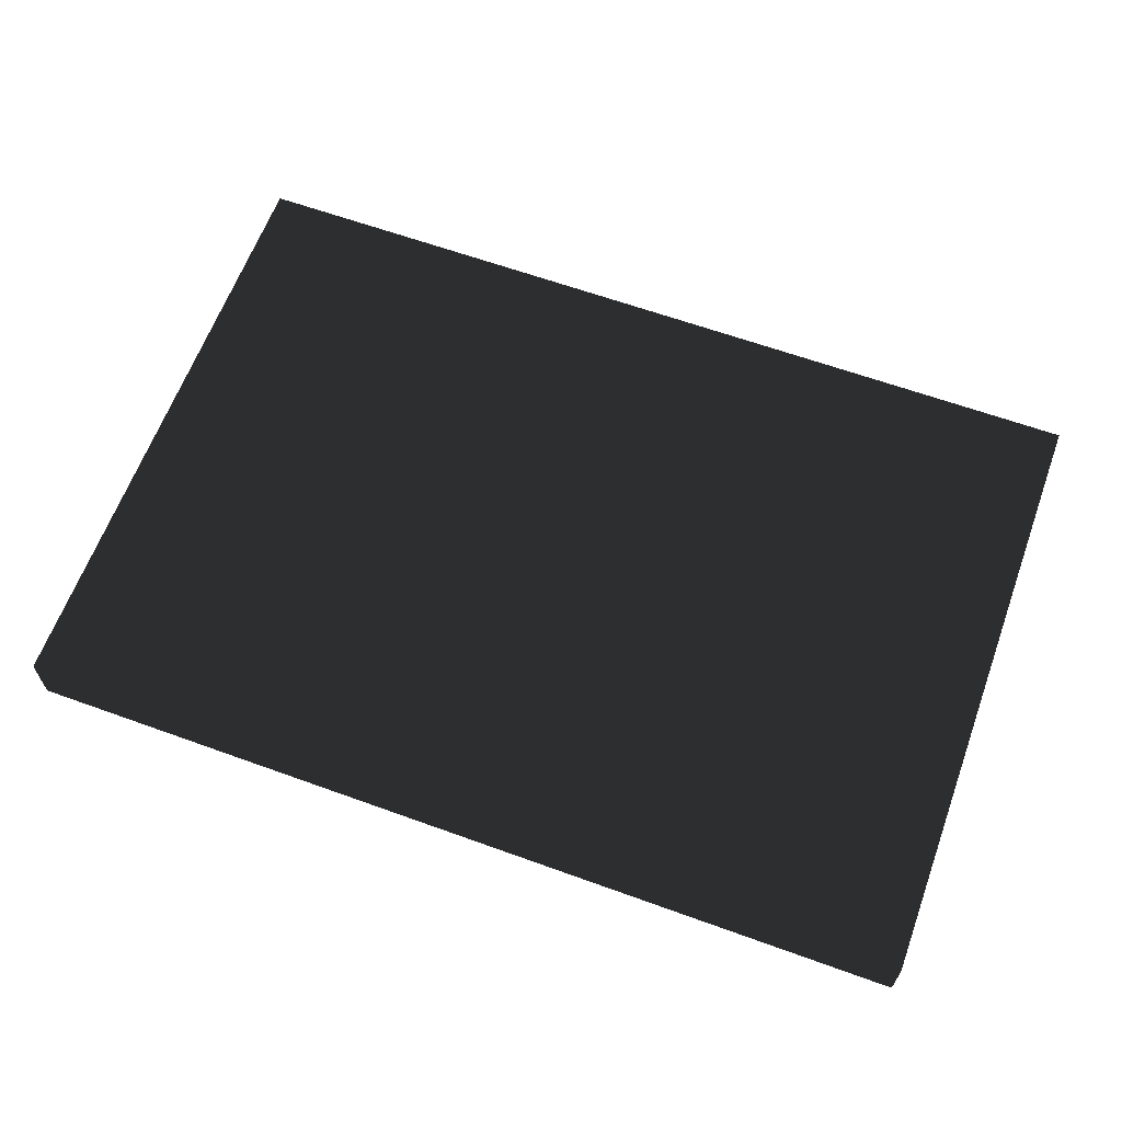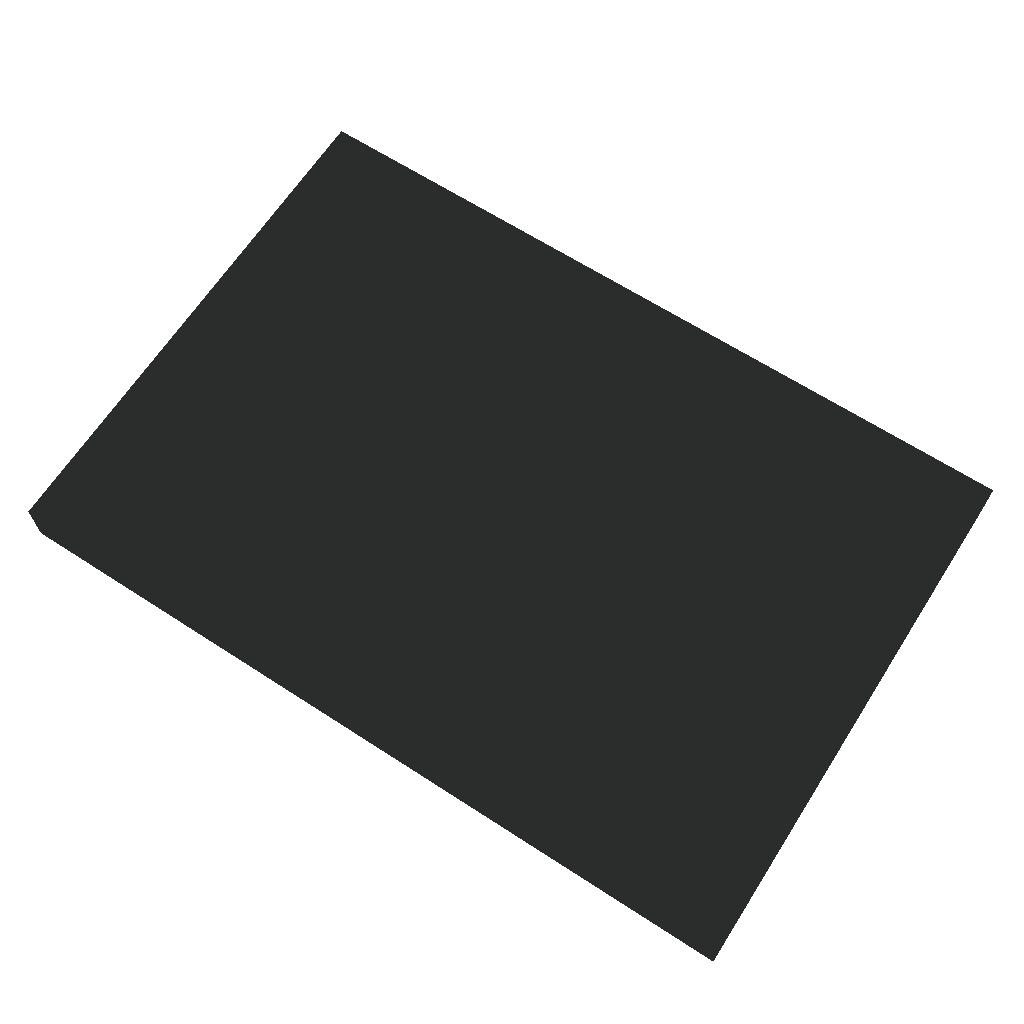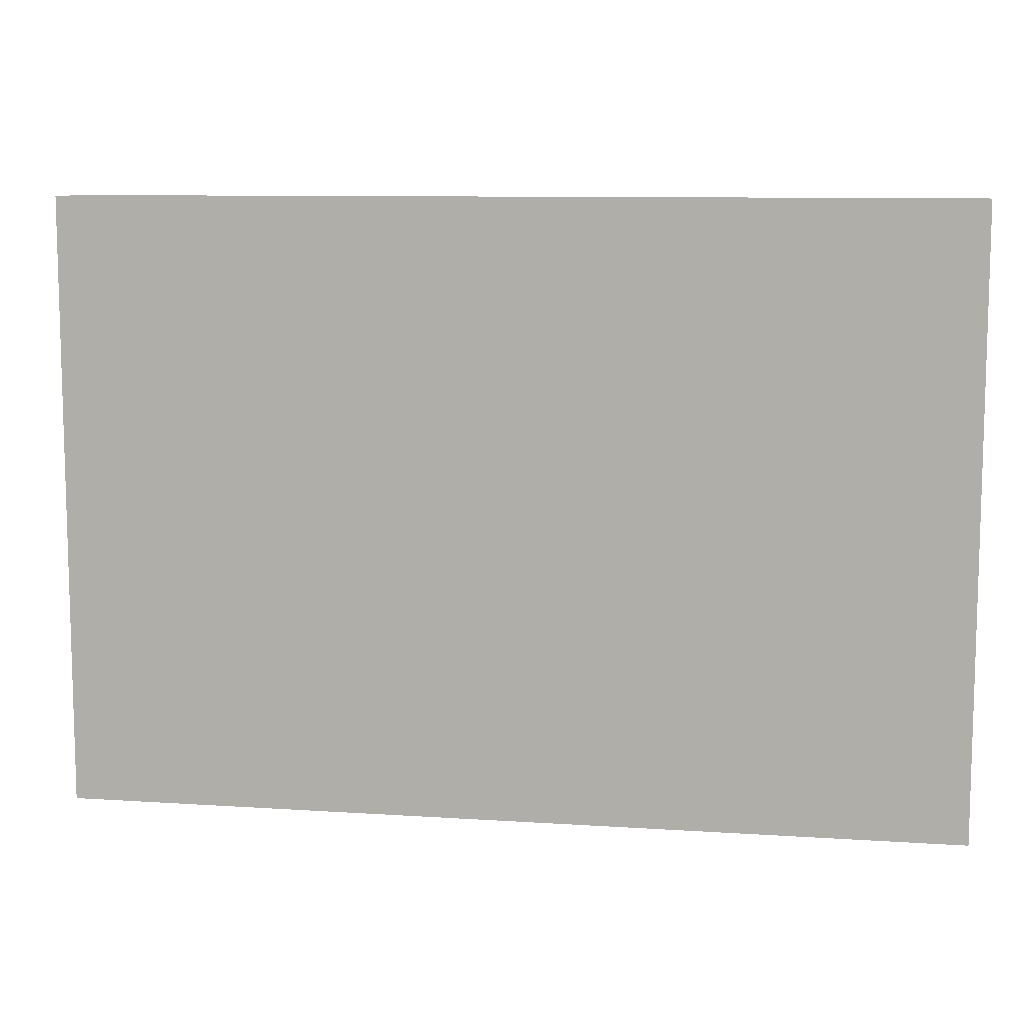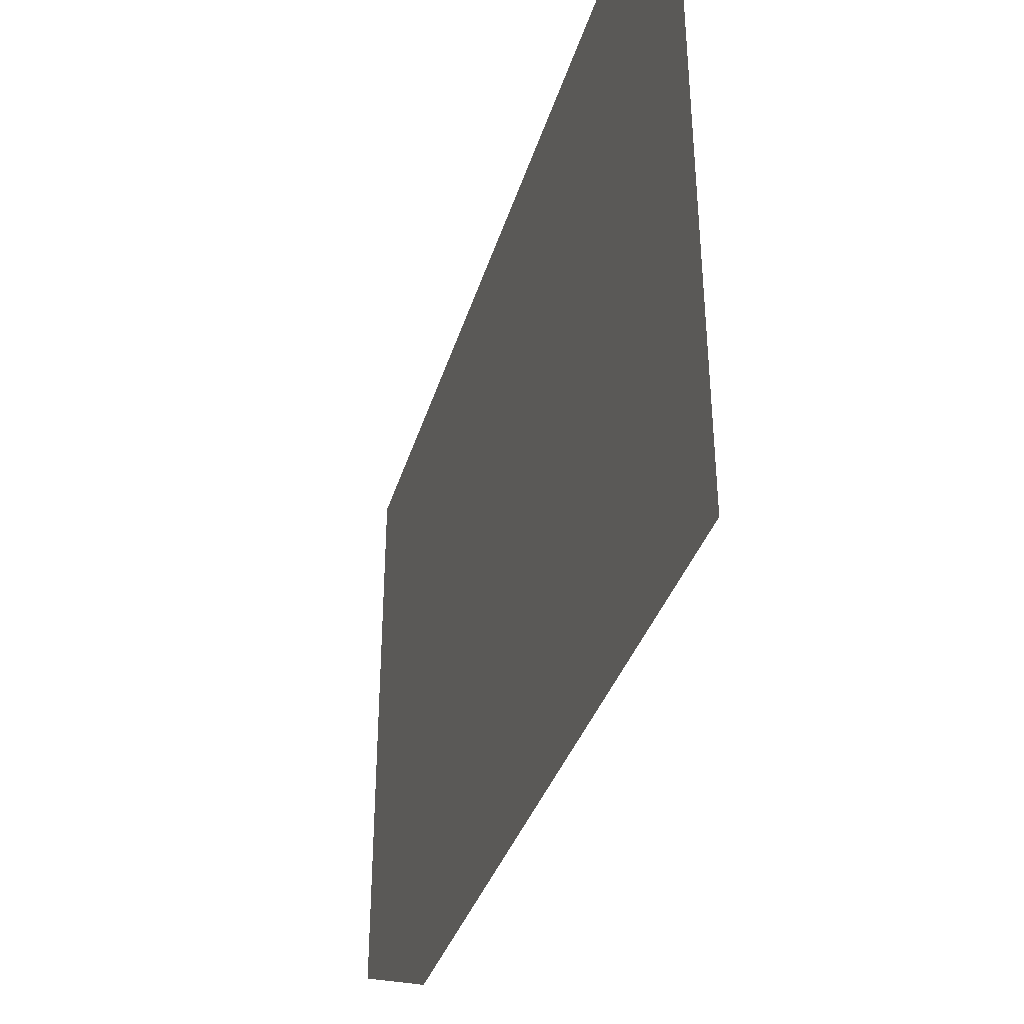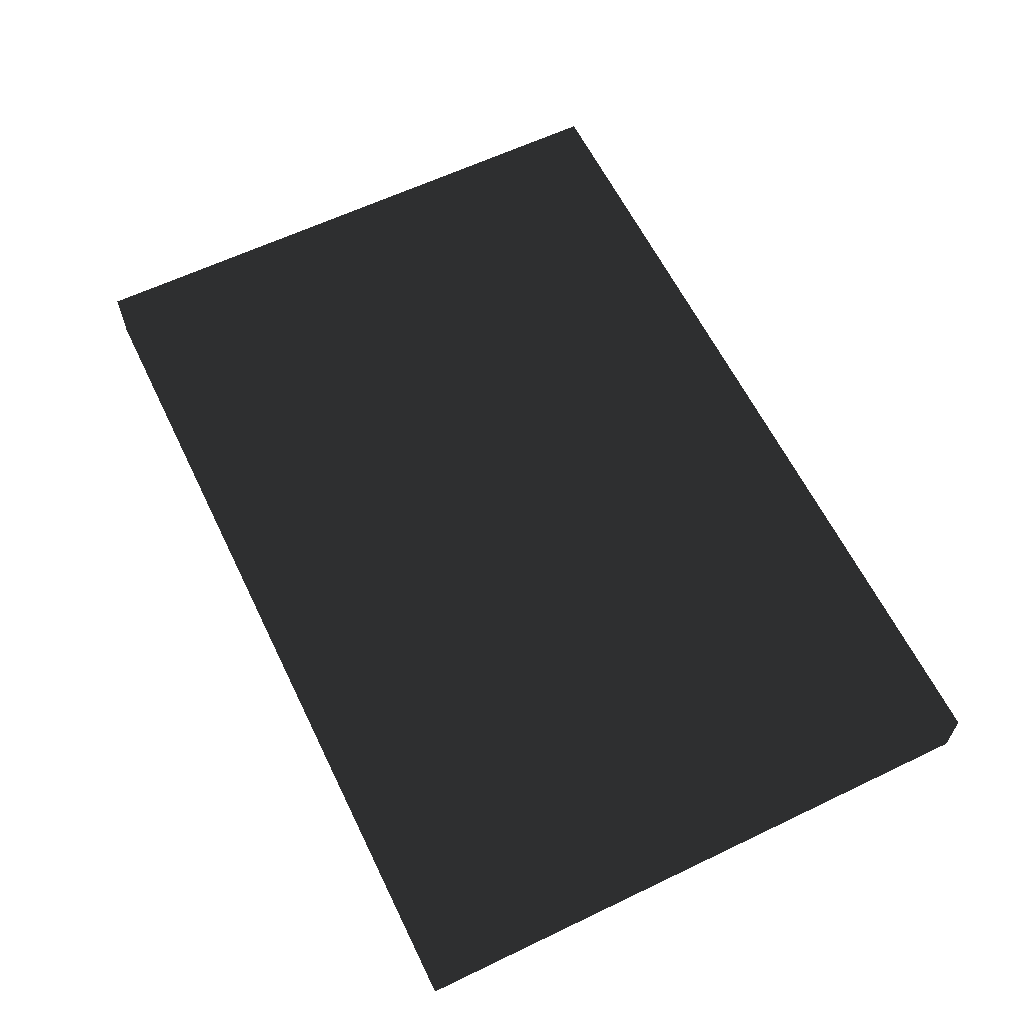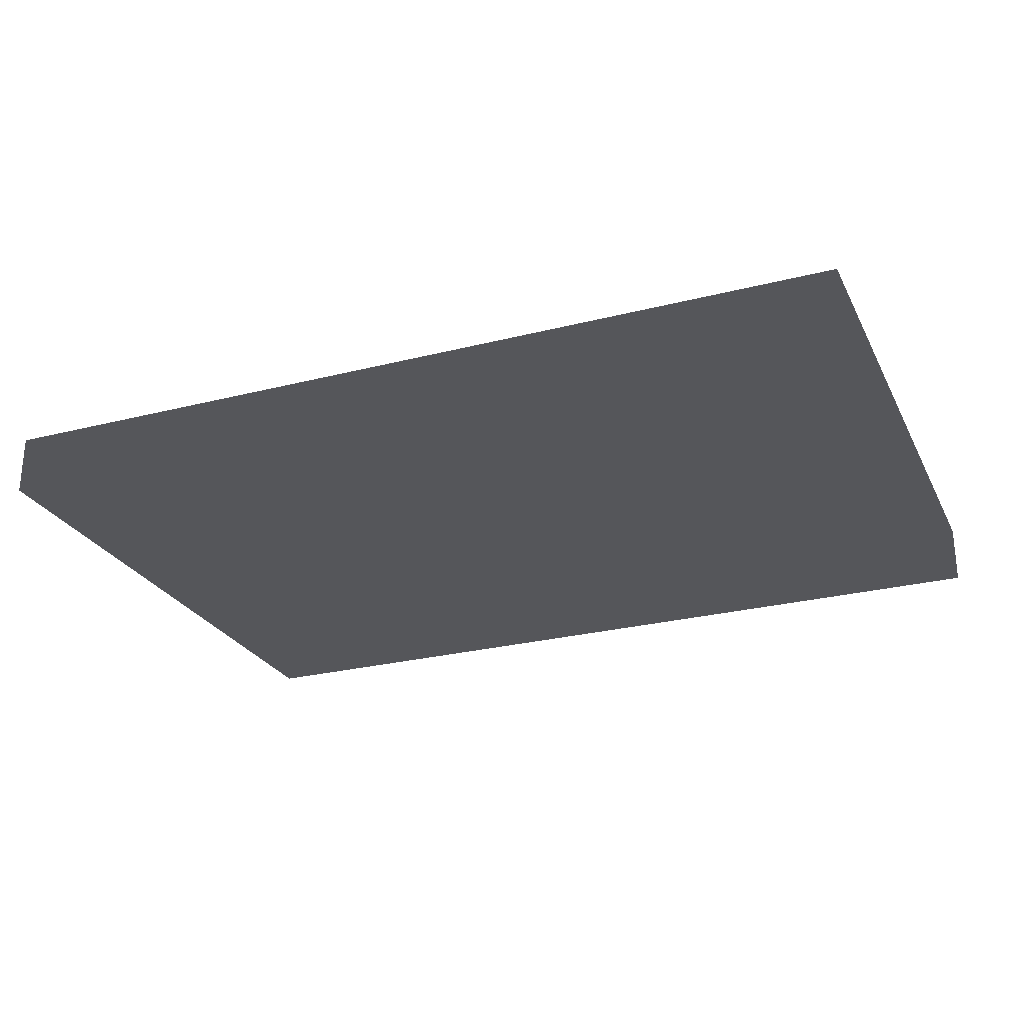
<metadata>
{"format":"obj","ext":"obj","renderer":"f3d","projection":"perspective","resolution":1024,"background":"white","views":[{"elev":63.3,"azim":20.1,"up":"+Z"},{"elev":66.2,"azim":-147.1,"up":"+Z"},{"elev":9.6,"azim":-170.2,"up":"+Y"},{"elev":-35.5,"azim":-106.0,"up":"+Y"},{"elev":61.7,"azim":-116.0,"up":"+Z"},{"elev":-26.0,"azim":-158.0,"up":"+Z"}]}
</metadata>
<code>
v -0.22 -0.15 -0.015
v 0.22 -0.15 -0.015
v 0.22 0.15 -0.015
v -0.22 0.15 -0.015
v -0.22 -0.15 0.015
v 0.22 -0.15 0.015
v 0.22 0.15 0.015
v -0.22 0.15 0.015
f 1 2 3 4
f 5 8 7 6
f 1 4 8 5
f 2 6 7 3
f 1 5 6 2
f 4 3 7 8

</code>
